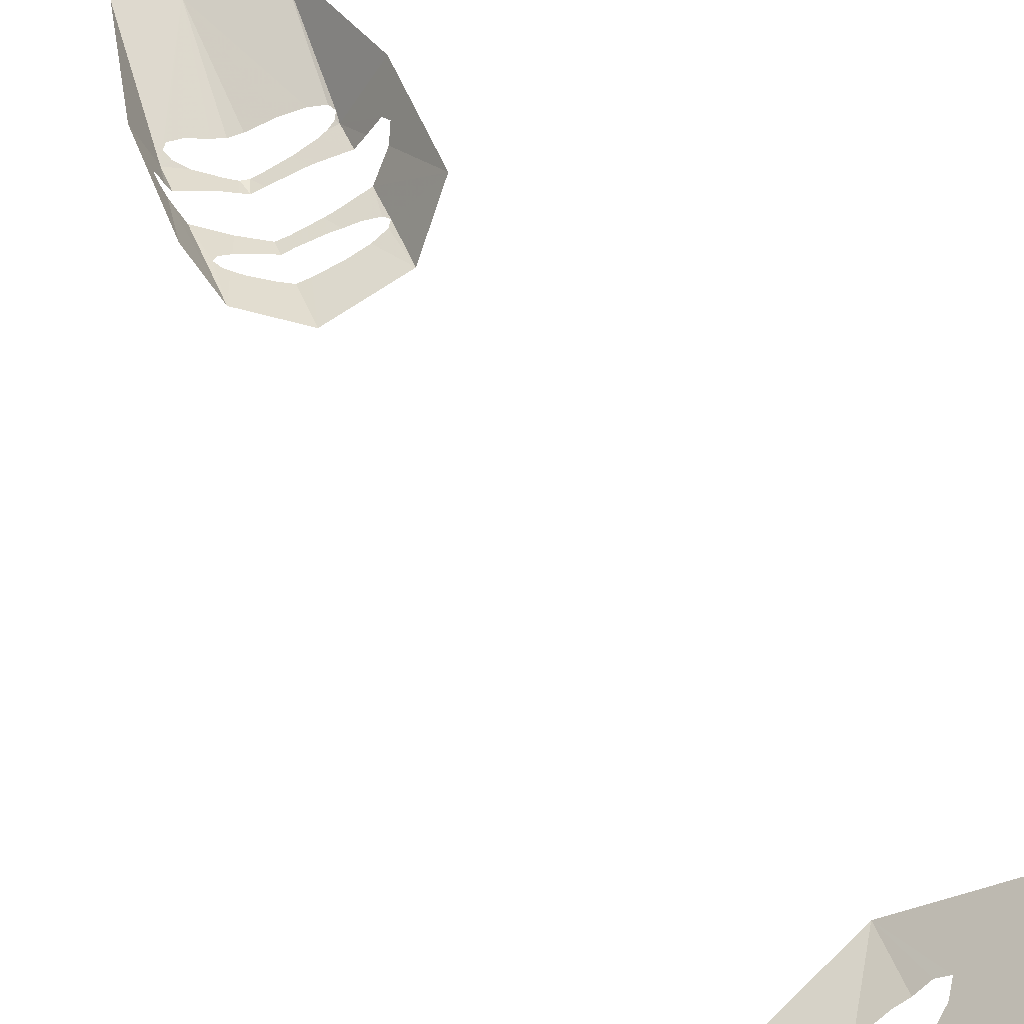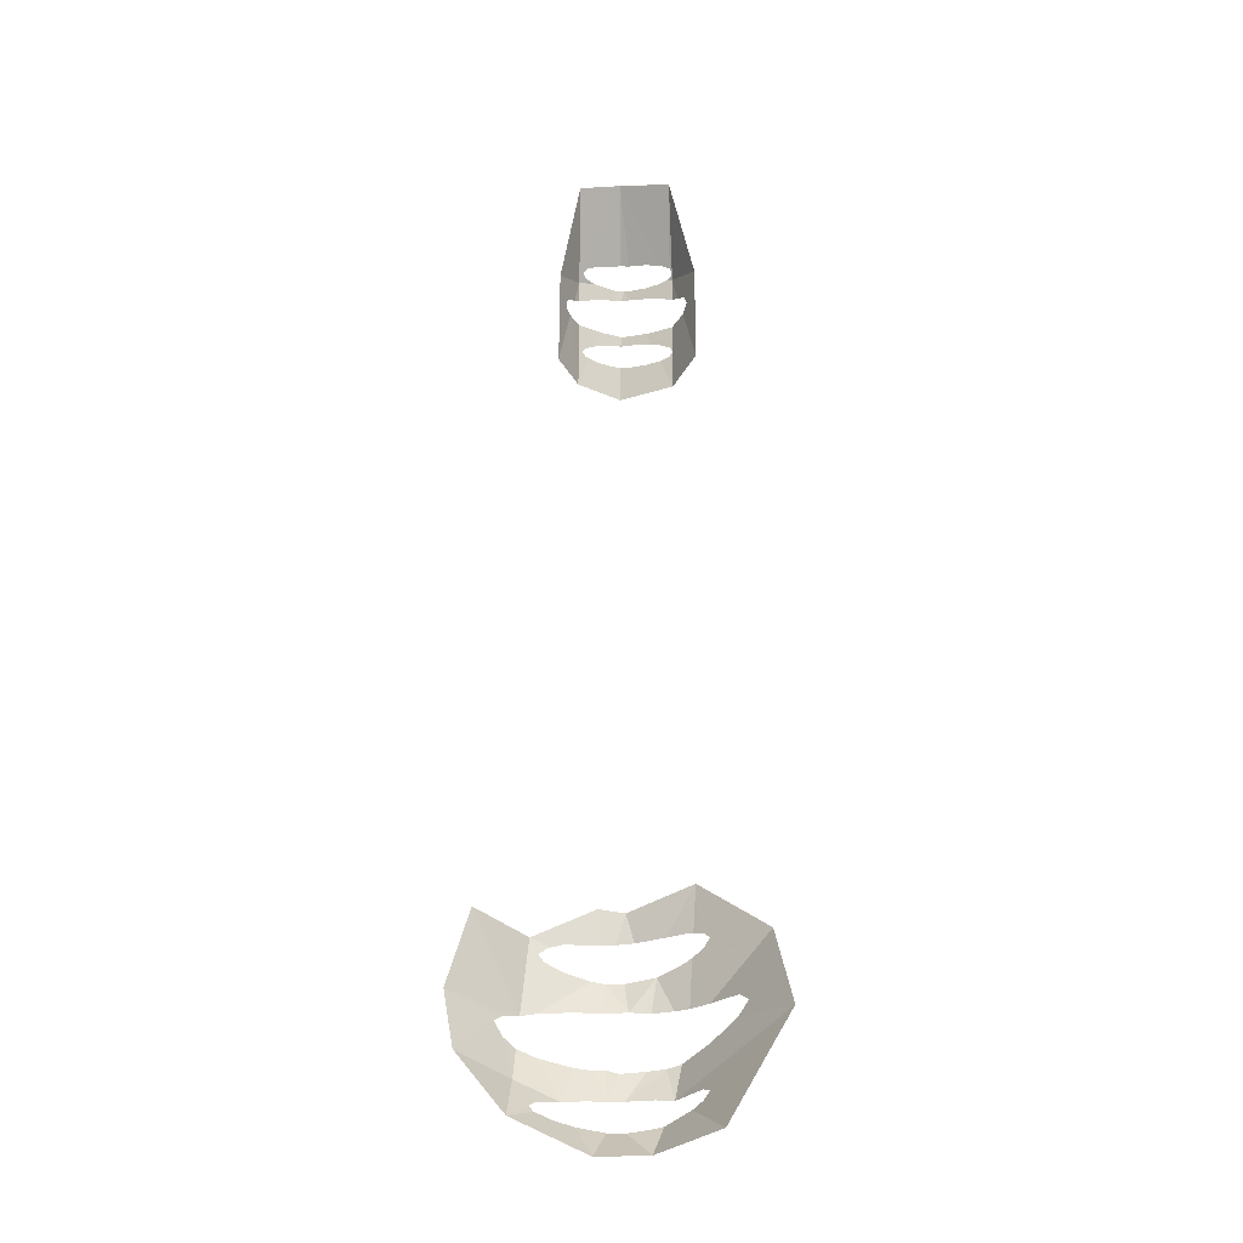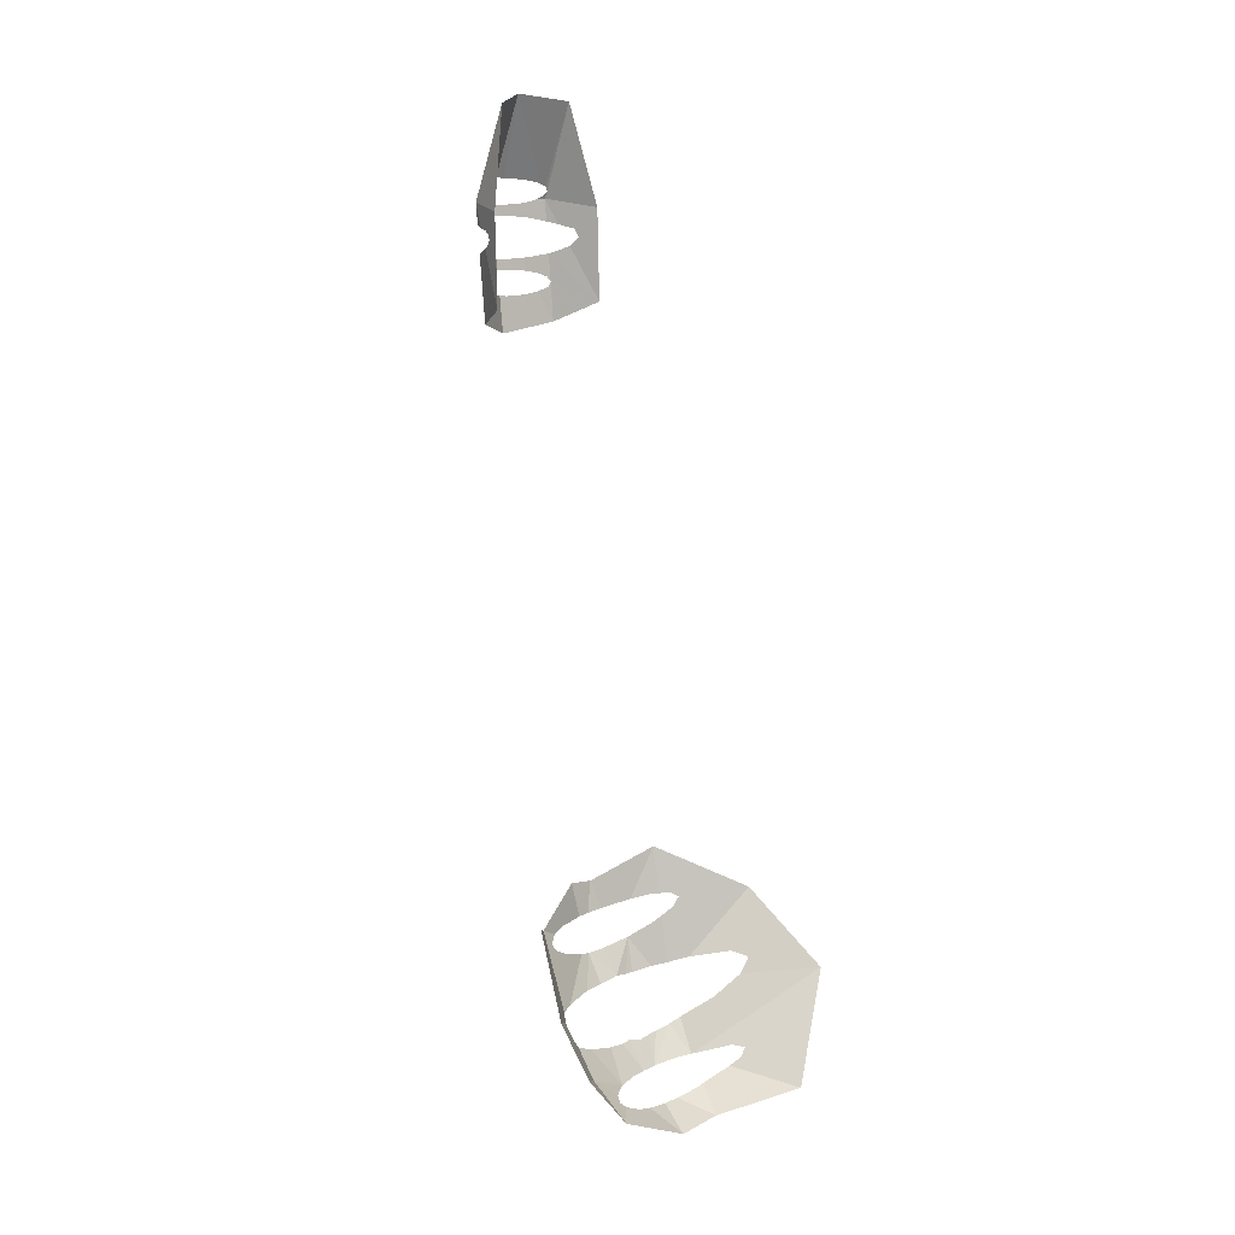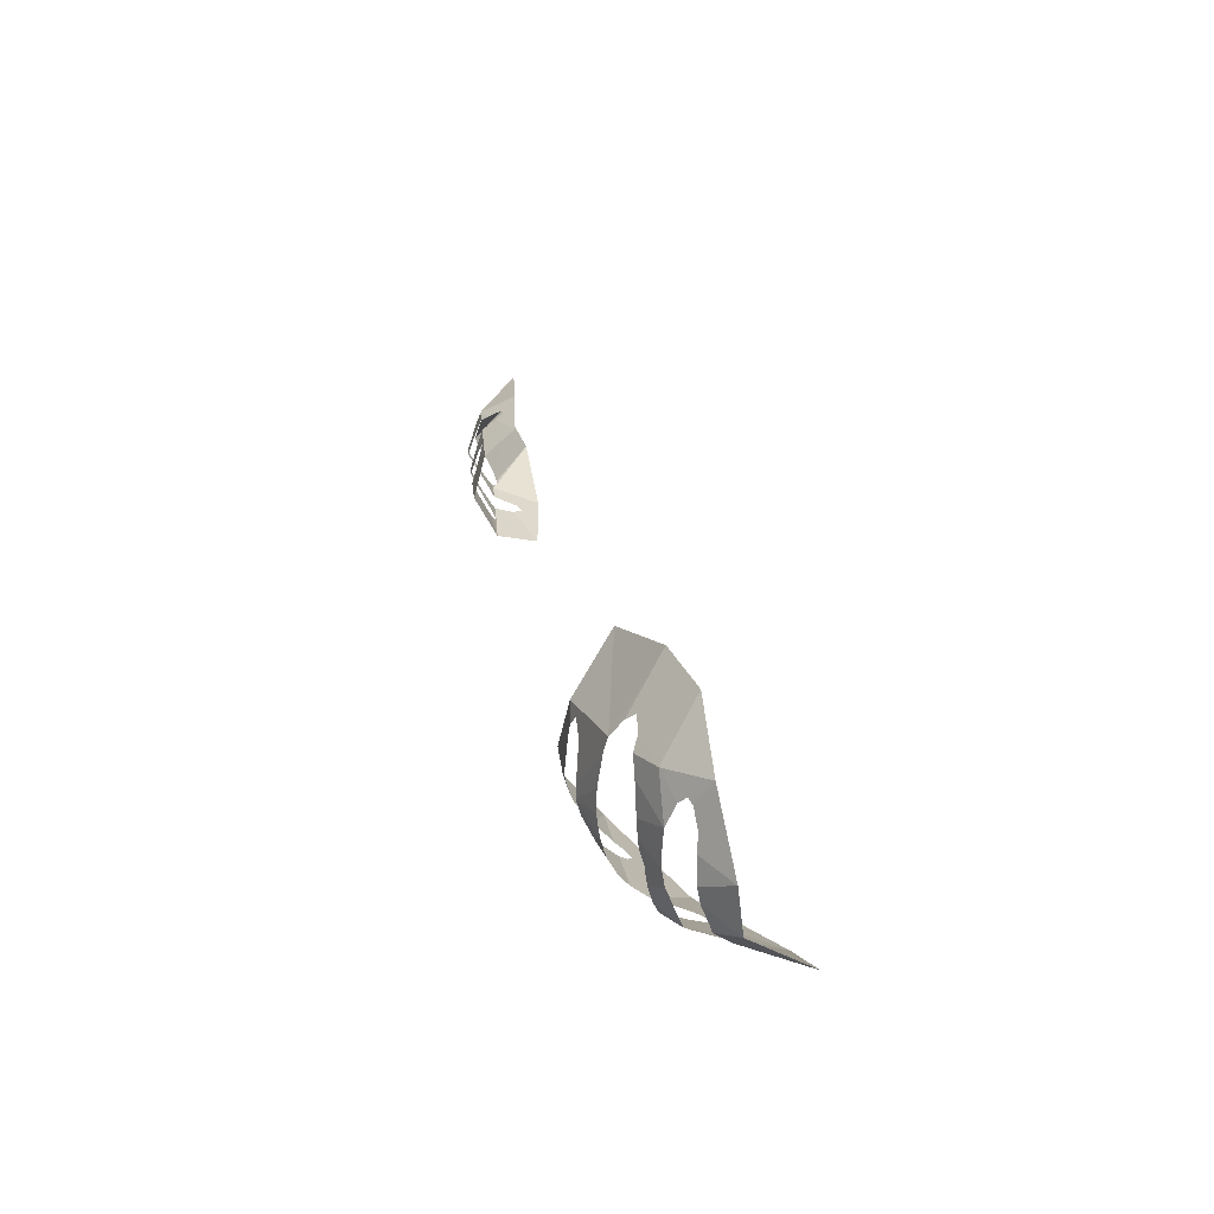
<metadata>
{"format":"obj","ext":"obj","renderer":"f3d","projection":"perspective","resolution":1024,"background":"white","views":[{"elev":49.2,"azim":160.3,"up":"+Y"},{"elev":-11.3,"azim":-177.3,"up":"+Z"},{"elev":11.6,"azim":132.8,"up":"+Z"},{"elev":-59.9,"azim":99.5,"up":"+Z"}]}
</metadata>
<code>
v 0.1568 -2.299 0.8055
v 0.2099 -2.194 0.853
v 0.1805 -2.271 1.02
v 0.157 -2.319 1.004
v 0.157 -2.332 1.146
v 0.157 -2.325 1.083
v 0.1699 -2.298 1.075
v 0.1886 -2.25 1.032
v 0.1805 -2.271 1.02
v 0.2099 -2.194 0.853
v 0.1913 -2.243 1.045
v 0.1886 -2.25 1.032
v 0.2099 -2.194 0.853
v 0.207 -2.203 1.123
v 0.1913 -2.243 1.045
v 0.2099 -2.194 0.853
v 0.1894 -2.248 1.057
v 0.1913 -2.243 1.045
v 0.207 -2.203 1.123
v 0.157 -2.332 1.146
v 0.1821 -2.267 1.069
v 0.1894 -2.248 1.057
v 0.207 -2.203 1.123
v 0.157 -2.332 1.146
v 0.1699 -2.298 1.075
v 0.1821 -2.267 1.069
v 0.0294 -2.396 1.106
v 0.04885 -2.387 1.105
v 0.0364 -2.397 1.139
v 0.0294 -2.396 1.106
v 0.0364 -2.397 1.139
v 0.0201 -2.397 1.138
v 0.0903 -2.353 0.9899
v 0.02955 -2.382 0.9841
v 0.02955 -2.379 0.9513
v 0.05875 -2.364 0.9497
v 0.0903 -2.353 0.9899
v 0.05875 -2.364 0.9497
v 0.1083 -2.339 0.94
v 0.1568 -2.299 0.8055
v 0.124 -2.326 0.8963
v 0.1043 -2.335 0.8884
v 0.1568 -2.299 0.8055
v 0.1043 -2.335 0.8884
v 0.05875 -2.356 0.8802
v 0.02975 -2.358 0.7709
v 0.02975 -2.358 0.7709
v 0.05875 -2.356 0.8802
v 0.02965 -2.37 0.8787
v 0.1406 -2.335 1.089
v 0.157 -2.332 1.146
v 0.1103 -2.357 1.151
v 0.07835 -2.37 1.103
v 0.1103 -2.357 1.151
v 0.05875 -2.385 1.14
v 0.07835 -2.37 1.103
v 0.04885 -2.387 1.105
v 0.07835 -2.37 1.103
v 0.05875 -2.385 1.14
v 0.0364 -2.397 1.139
v 0.157 -2.319 1.004
v 0.0903 -2.353 0.9899
v 0.1083 -2.339 0.94
v 0.1347 -2.323 0.9294
v 0.157 -2.319 1.004
v 0.1347 -2.323 0.9294
v 0.1454 -2.316 0.915
v 0.1454 -2.316 0.915
v 0.1568 -2.299 0.8055
v 0.157 -2.319 1.004
v 0.157 -2.332 1.146
v 0.1406 -2.335 1.089
v 0.157 -2.325 1.083
v 0.1454 -2.316 0.915
v 0.1347 -2.321 0.9006
v 0.1568 -2.299 0.8055
v 0.1568 -2.299 0.8055
v 0.1347 -2.321 0.9006
v 0.124 -2.326 0.8963
v 0.0201 -2.397 1.138
v 0.005 -2.392 1.137
v 0.00535 -2.389 1.107
v 0.00535 -2.389 1.107
v 0.005 -2.392 1.137
v -0.04875 -2.373 1.14
v -0.06835 -2.363 1.103
v -0.06835 -2.363 1.103
v -0.04875 -2.373 1.14
v -0.0943 -2.357 1.148
v -0.1333 -2.338 1.089
v -0.1319 -2.345 1.155
v -0.1333 -2.338 1.089
v -0.0943 -2.357 1.148
v -0.1114 -2.352 1.155
v -0.1326 -2.331 0.9969
v -0.1247 -2.328 0.9294
v -0.0943 -2.34 0.9416
v -0.06835 -2.353 0.9872
v -0.04905 -2.36 0.986
v -0.06835 -2.353 0.9872
v -0.0943 -2.34 0.9416
v -0.067 -2.35 0.9465
v -0.1247 -2.326 0.9006
v -0.1338 -2.314 0.7993
v -0.09325 -2.336 0.8887
v -0.1338 -2.314 0.7993
v -0.1247 -2.326 0.9006
v -0.1338 -2.323 0.915
v 0.0294 -2.396 1.106
v 0.0201 -2.397 1.138
v 0.00535 -2.389 1.107
v -0.04905 -2.36 0.986
v -0.067 -2.35 0.9465
v -0.04875 -2.356 0.9497
v 0.005 -2.375 0.9825
v 0.005 -2.375 0.9825
v -0.04875 -2.356 0.9497
v 0.005 -2.372 0.9526
v 0.02955 -2.382 0.9841
v 0.005 -2.375 0.9825
v 0.005 -2.372 0.9526
v 0.02955 -2.379 0.9513
v 0.02975 -2.358 0.7709
v 0.02965 -2.37 0.8787
v 0.005 -2.363 0.8774
v -0.1338 -2.314 0.7993
v -0.04875 -2.348 0.8802
v -0.1338 -2.314 0.7993
v 0.005 -2.363 0.8774
v -0.1338 -2.314 0.7993
v -0.04875 -2.348 0.8802
v -0.09325 -2.336 0.8887
v -0.1721 -2.264 1.069
v -0.1511 -2.307 1.081
v -0.1319 -2.345 1.155
v -0.2038 -2.201 1.13
v -0.2038 -2.201 1.13
v -0.1787 -2.251 1.045
v -0.1721 -2.264 1.069
v -0.2038 -2.201 1.13
v -0.2067 -2.196 0.8592
v -0.1787 -2.251 1.045
v -0.1787 -2.251 1.045
v -0.2067 -2.196 0.8592
v -0.1664 -2.276 1.018
v -0.1319 -2.345 1.155
v -0.1511 -2.307 1.081
v -0.1333 -2.338 1.089
v -0.1326 -2.331 0.9969
v -0.1664 -2.276 1.018
v -0.2067 -2.196 0.8592
v -0.1338 -2.323 0.915
v -0.1338 -2.323 0.915
v -0.2067 -2.196 0.8592
v -0.1338 -2.314 0.7993
v 0.1484 -2.231 1.418
v 0.157 -2.332 1.146
v 0.207 -2.203 1.123
v 0.0281 -2.288 1.447
v 0.03175 -2.378 1.216
v 0.05875 -2.365 1.21
v 0.0281 -2.288 1.447
v 0.05875 -2.365 1.21
v 0.1043 -2.341 1.202
v 0.0281 -2.288 1.447
v 0.1043 -2.341 1.202
v 0.1347 -2.328 1.189
v 0.0281 -2.288 1.447
v 0.1347 -2.328 1.189
v 0.1447 -2.327 1.175
v 0.1484 -2.231 1.418
v 0.157 -2.332 1.146
v 0.1447 -2.327 1.175
v 0.1347 -2.339 1.161
v 0.157 -2.332 1.146
v 0.1347 -2.339 1.161
v 0.1103 -2.357 1.151
v 0.1484 -2.231 1.418
v 0.1447 -2.327 1.175
v 0.157 -2.332 1.146
v 0.0281 -2.288 1.447
v -0.1097 -2.337 1.195
v -0.0943 -2.34 1.202
v 0.0281 -2.288 1.447
v -0.0943 -2.34 1.202
v -0.04875 -2.354 1.21
v 0.0281 -2.288 1.447
v -0.04875 -2.354 1.21
v 0.005 -2.372 1.213
v 0.0281 -2.288 1.447
v 0.005 -2.372 1.213
v 0.03175 -2.378 1.216
v -0.1319 -2.345 1.155
v -0.1114 -2.352 1.155
v -0.127 -2.343 1.164
v -0.1258 -2.238 1.428
v -0.1325 -2.335 1.175
v -0.1247 -2.334 1.189
v 0.0281 -2.288 1.447
v -0.1258 -2.238 1.428
v -0.1247 -2.334 1.189
v -0.1097 -2.337 1.195
v -0.1319 -2.345 1.155
v -0.127 -2.343 1.164
v -0.1325 -2.335 1.175
v -0.1325 -2.335 1.175
v -0.2038 -2.201 1.13
v -0.1319 -2.345 1.155
v -0.1258 -2.238 1.428
v -0.2038 -2.201 1.13
v -0.1325 -2.335 1.175
v 0.434 -1.635 -1.205
v 0.2884 -1.758 -1.283
v 0.2917 -1.628 -1.373
v 0.4691 -1.707 -1.045
v 0.3254 -1.831 -1.118
v 0.3442 -1.799 -1.129
v 0.434 -1.635 -1.205
v 0.4691 -1.707 -1.045
v 0.3442 -1.799 -1.129
v 0.3181 -1.8 -1.173
v 0.2884 -1.758 -1.283
v 0.434 -1.635 -1.205
v 0.3181 -1.8 -1.173
v 0.285 -1.818 -1.204
v -0.08795 -1.621 -1.473
v -0.08975 -1.698 -1.41
v -0.1166 -1.696 -1.403
v -0.08795 -1.621 -1.473
v -0.0175 -1.71 -1.421
v -0.08975 -1.698 -1.41
v -0.0175 -1.71 -1.421
v -0.08795 -1.621 -1.473
v 0.06635 -1.613 -1.476
v 0.03675 -1.71 -1.421
v 0.4117 -1.84 -0.8211
v 0.2815 -1.878 -1.116
v 0.4691 -1.707 -1.045
v 0.4691 -1.707 -1.045
v 0.2815 -1.878 -1.116
v 0.3254 -1.831 -1.118
v 0.4117 -1.84 -0.8211
v 0.2647 -1.977 -0.8985
v 0.2815 -1.878 -1.116
v -0.4565 -1.528 -1.094
v -0.219 -1.672 -1.307
v -0.1426 -1.764 -1.339
v -0.4565 -1.528 -1.094
v -0.2372 -1.636 -1.31
v -0.219 -1.672 -1.307
v -0.2372 -1.636 -1.31
v -0.4565 -1.528 -1.094
v -0.2768 -1.456 -1.398
v -0.219 -1.636 -1.336
v -0.2768 -1.456 -1.398
v -0.19 -1.656 -1.36
v -0.219 -1.636 -1.336
v -0.19 -1.656 -1.36
v -0.2768 -1.456 -1.398
v -0.08795 -1.621 -1.473
v -0.1166 -1.696 -1.403
v -0.1426 -1.764 -1.339
v -0.1608 -1.826 -1.244
v -0.2405 -1.762 -1.186
v -0.4565 -1.528 -1.094
v -0.4565 -1.528 -1.094
v -0.2405 -1.762 -1.186
v -0.3109 -1.717 -1.122
v -0.3408 -1.712 -1.075
v -0.4565 -1.528 -1.094
v -0.3109 -1.717 -1.122
v -0.4078 -1.77 -0.8851
v -0.4565 -1.528 -1.094
v -0.3408 -1.712 -1.075
v -0.3147 -1.761 -1.062
v -0.4078 -1.77 -0.8851
v -0.3147 -1.761 -1.062
v -0.2363 -1.858 -1.083
v -0.4078 -1.77 -0.8851
v -0.2363 -1.858 -1.083
v -0.219 -1.909 -0.9339
v -0.2372 -1.901 -0.9042
v -0.1986 -1.97 -0.7519
v -0.4078 -1.77 -0.8851
v -0.2372 -1.901 -0.9042
v -0.219 -1.919 -0.8901
v -0.1986 -1.97 -0.7519
v -0.219 -1.919 -0.8901
v -0.1915 -1.941 -0.8922
v -0.2363 -1.858 -1.083
v -0.1813 -1.899 -1.097
v -0.1883 -1.927 -0.9583
v -0.219 -1.909 -0.9339
v -0.00055 -2.043 -0.8287
v -0.1986 -1.97 -0.7519
v -0.1142 -1.985 -0.9
v -0.02635 -2.02 -0.9141
v 0.07855 -2.043 -0.8167
v 0.06435 -2.026 -0.9196
v 0.1706 -1.998 -0.9179
v 0.2647 -1.977 -0.8985
v 0.2647 -1.977 -0.8985
v 0.1706 -1.998 -0.9179
v 0.2091 -1.986 -0.9263
v 0.06635 -1.613 -1.476
v 0.1158 -1.697 -1.405
v 0.03675 -1.71 -1.421
v 0.2917 -1.628 -1.373
v 0.2405 -1.7 -1.35
v 0.2251 -1.689 -1.365
v 0.2884 -1.758 -1.283
v 0.2405 -1.7 -1.35
v 0.2917 -1.628 -1.373
v 0.2884 -1.758 -1.283
v 0.2223 -1.726 -1.341
v 0.2405 -1.7 -1.35
v 0.2884 -1.758 -1.283
v 0.1586 -1.767 -1.343
v 0.2223 -1.726 -1.341
v 0.1706 -1.687 -1.389
v 0.1158 -1.697 -1.405
v 0.06635 -1.613 -1.476
v 0.2917 -1.628 -1.373
v 0.2251 -1.689 -1.365
v 0.1706 -1.687 -1.389
v 0.2917 -1.628 -1.373
v -0.00055 -2.043 -0.8287
v -0.02635 -2.02 -0.9141
v 0.0266 -2.028 -0.9184
v 0.07855 -2.043 -0.8167
v -0.00055 -2.043 -0.8287
v 0.0266 -2.028 -0.9184
v 0.06435 -2.026 -0.9196
v -0.1986 -1.97 -0.7519
v -0.1915 -1.941 -0.8922
v -0.1673 -1.956 -0.8913
v -0.1986 -1.97 -0.7519
v -0.1673 -1.956 -0.8913
v -0.1142 -1.985 -0.9
v -0.1386 -1.923 -1.103
v -0.08975 -1.974 -1.01
v -0.1673 -1.936 -0.9727
v -0.1386 -1.923 -1.103
v -0.1673 -1.936 -0.9727
v -0.1883 -1.927 -0.9583
v -0.1813 -1.899 -1.097
v 0.133 -1.835 -1.254
v 0.1586 -1.767 -1.343
v 0.2287 -1.823 -1.228
v 0.2287 -1.823 -1.228
v 0.1586 -1.767 -1.343
v 0.2884 -1.758 -1.283
v 0.285 -1.818 -1.204
v 0.0454 -1.843 -1.26
v 0.03905 -1.791 -1.343
v 0.0791 -1.841 -1.261
v 0.09305 -1.782 -1.34
v 0.1586 -1.767 -1.343
v 0.133 -1.835 -1.254
v 0.0791 -1.841 -1.261
v 0.0791 -1.841 -1.261
v 0.03905 -1.791 -1.343
v 0.09305 -1.782 -1.34
v 0.03905 -1.791 -1.343
v 0.0454 -1.843 -1.26
v 0.00815 -1.836 -1.27
v -0.0095 -1.791 -1.342
v -0.0095 -1.791 -1.342
v 0.00815 -1.836 -1.27
v -0.03075 -1.838 -1.267
v -0.03075 -1.838 -1.267
v -0.06595 -1.839 -1.264
v -0.0095 -1.791 -1.342
v -0.06595 -1.839 -1.264
v -0.1193 -1.834 -1.257
v -0.0095 -1.791 -1.342
v -0.0095 -1.791 -1.342
v -0.1193 -1.834 -1.257
v -0.08975 -1.777 -1.338
v -0.1426 -1.764 -1.339
v -0.08975 -1.777 -1.338
v -0.1193 -1.834 -1.257
v -0.1426 -1.764 -1.339
v -0.1193 -1.834 -1.257
v -0.1608 -1.826 -1.244
v -0.1386 -1.923 -1.103
v -0.0747 -1.942 -1.109
v -0.08975 -1.974 -1.01
v -0.08975 -1.974 -1.01
v -0.0747 -1.942 -1.109
v -0.0502 -1.944 -1.109
v -0.01275 -1.948 -1.105
v -0.08975 -1.974 -1.01
v -0.0502 -1.944 -1.109
v 0.00165 -1.993 -1.027
v -0.01275 -1.948 -1.105
v 0.0542 -1.998 -1.027
v 0.00165 -1.993 -1.027
v -0.08975 -1.974 -1.01
v -0.01275 -1.948 -1.105
v 0.0542 -1.998 -1.027
v -0.01275 -1.948 -1.105
v 0.0261 -1.946 -1.108
v 0.0542 -1.998 -1.027
v 0.0261 -1.946 -1.108
v 0.05975 -1.944 -1.11
v 0.2647 -1.977 -0.8985
v 0.2091 -1.986 -0.9263
v 0.2405 -1.966 -0.9446
v 0.2647 -1.977 -0.8985
v 0.2405 -1.966 -0.9446
v 0.2372 -1.897 -1.11
v 0.2815 -1.878 -1.116
v 0.2405 -1.966 -0.9446
v 0.2223 -1.963 -0.968
v 0.2372 -1.897 -1.11
v 0.2223 -1.963 -0.968
v 0.1706 -1.972 -0.9947
v 0.2372 -1.897 -1.11
v 0.1706 -1.972 -0.9947
v 0.09305 -1.99 -1.021
v 0.2372 -1.897 -1.11
v 0.1328 -1.93 -1.106
v 0.2372 -1.897 -1.11
v 0.09305 -1.99 -1.021
v 0.0542 -1.998 -1.027
v 0.1328 -1.93 -1.106
v 0.0542 -1.998 -1.027
v 0.05975 -1.944 -1.11
v -0.1338 -2.323 0.915
v -0.1247 -2.328 0.9294
v -0.1326 -2.331 0.9969
g mesh7453716
f 1 2 3
f 3 4 1
f 5 6 7
f 8 9 10
f 11 12 13
f 14 15 16
f 17 18 19
f 20 21 22
f 22 23 20
f 24 25 26
f 27 28 29
f 30 31 32
f 33 34 35
f 35 36 33
f 37 38 39
f 40 41 42
f 43 44 45
f 45 46 43
f 47 48 49
f 50 51 52
f 52 53 50
f 54 55 56
f 57 58 59
f 59 60 57
f 61 62 63
f 63 64 61
f 65 66 67
f 68 69 70
f 71 72 73
f 74 75 76
f 77 78 79
f 80 81 82
f 83 84 85
f 85 86 83
f 87 88 89
f 89 90 87
f 91 92 93
f 93 94 91
f 95 96 97
f 97 98 95
f 99 100 101
f 101 102 99
f 103 104 105
f 106 107 108
f 109 110 111
f 112 113 114
f 114 115 112
f 116 117 118
f 119 120 121
f 121 122 119
f 123 124 125
f 125 126 123
f 127 128 129
f 130 131 132
f 133 134 135
f 135 136 133
f 137 138 139
f 140 141 142
f 143 144 145
f 146 147 148
f 149 150 151
f 151 152 149
f 153 154 155
f 156 157 158
f 159 160 161
f 162 163 164
f 165 166 167
f 168 169 170
f 170 171 168
f 172 173 174
f 175 176 177
f 178 179 180
f 181 182 183
f 184 185 186
f 187 188 189
f 190 191 192
f 193 194 195
f 196 197 198
f 199 200 201
f 201 202 199
f 203 204 205
f 206 207 208
f 209 210 211
f 212 213 214
f 215 216 217
f 218 219 220
f 220 221 218
f 222 223 224
f 224 225 222
f 226 227 228
f 229 230 231
f 232 233 234
f 234 235 232
f 236 237 238
f 239 240 241
f 242 243 244
f 245 246 247
f 248 249 250
f 251 252 253
f 253 254 251
f 255 256 257
f 258 259 260
f 260 261 258
f 262 263 264
f 264 265 262
f 266 267 268
f 269 270 271
f 272 273 274
f 274 275 272
f 276 277 278
f 279 280 281
f 281 282 279
f 283 284 285
f 285 286 283
f 287 288 289
f 290 291 292
f 292 293 290
f 294 295 296
f 296 297 294
f 298 299 300
f 300 301 298
f 302 303 304
f 305 306 307
f 308 309 310
f 311 312 313
f 314 315 316
f 317 318 319
f 320 321 322
f 322 323 320
f 324 325 326
f 327 328 329
f 330 331 332
f 332 333 330
f 334 335 336
f 337 338 339
f 340 341 342
f 343 344 345
f 345 346 343
f 347 348 349
f 350 351 352
f 352 353 350
f 354 355 356
f 357 358 359
f 359 360 357
f 361 362 363
f 364 365 366
f 366 367 364
f 368 369 370
f 371 372 373
f 374 375 376
f 377 378 379
f 380 381 382
f 383 384 385
f 386 387 388
f 389 390 391
f 392 393 394
f 395 396 397
f 398 399 400
f 401 402 403
f 404 405 406
f 407 408 409
f 410 411 412
f 412 413 410
f 414 415 416
f 417 418 419
f 420 421 422
f 423 424 425
f 425 426 423
f 427 428 429
f 430 431 432

</code>
